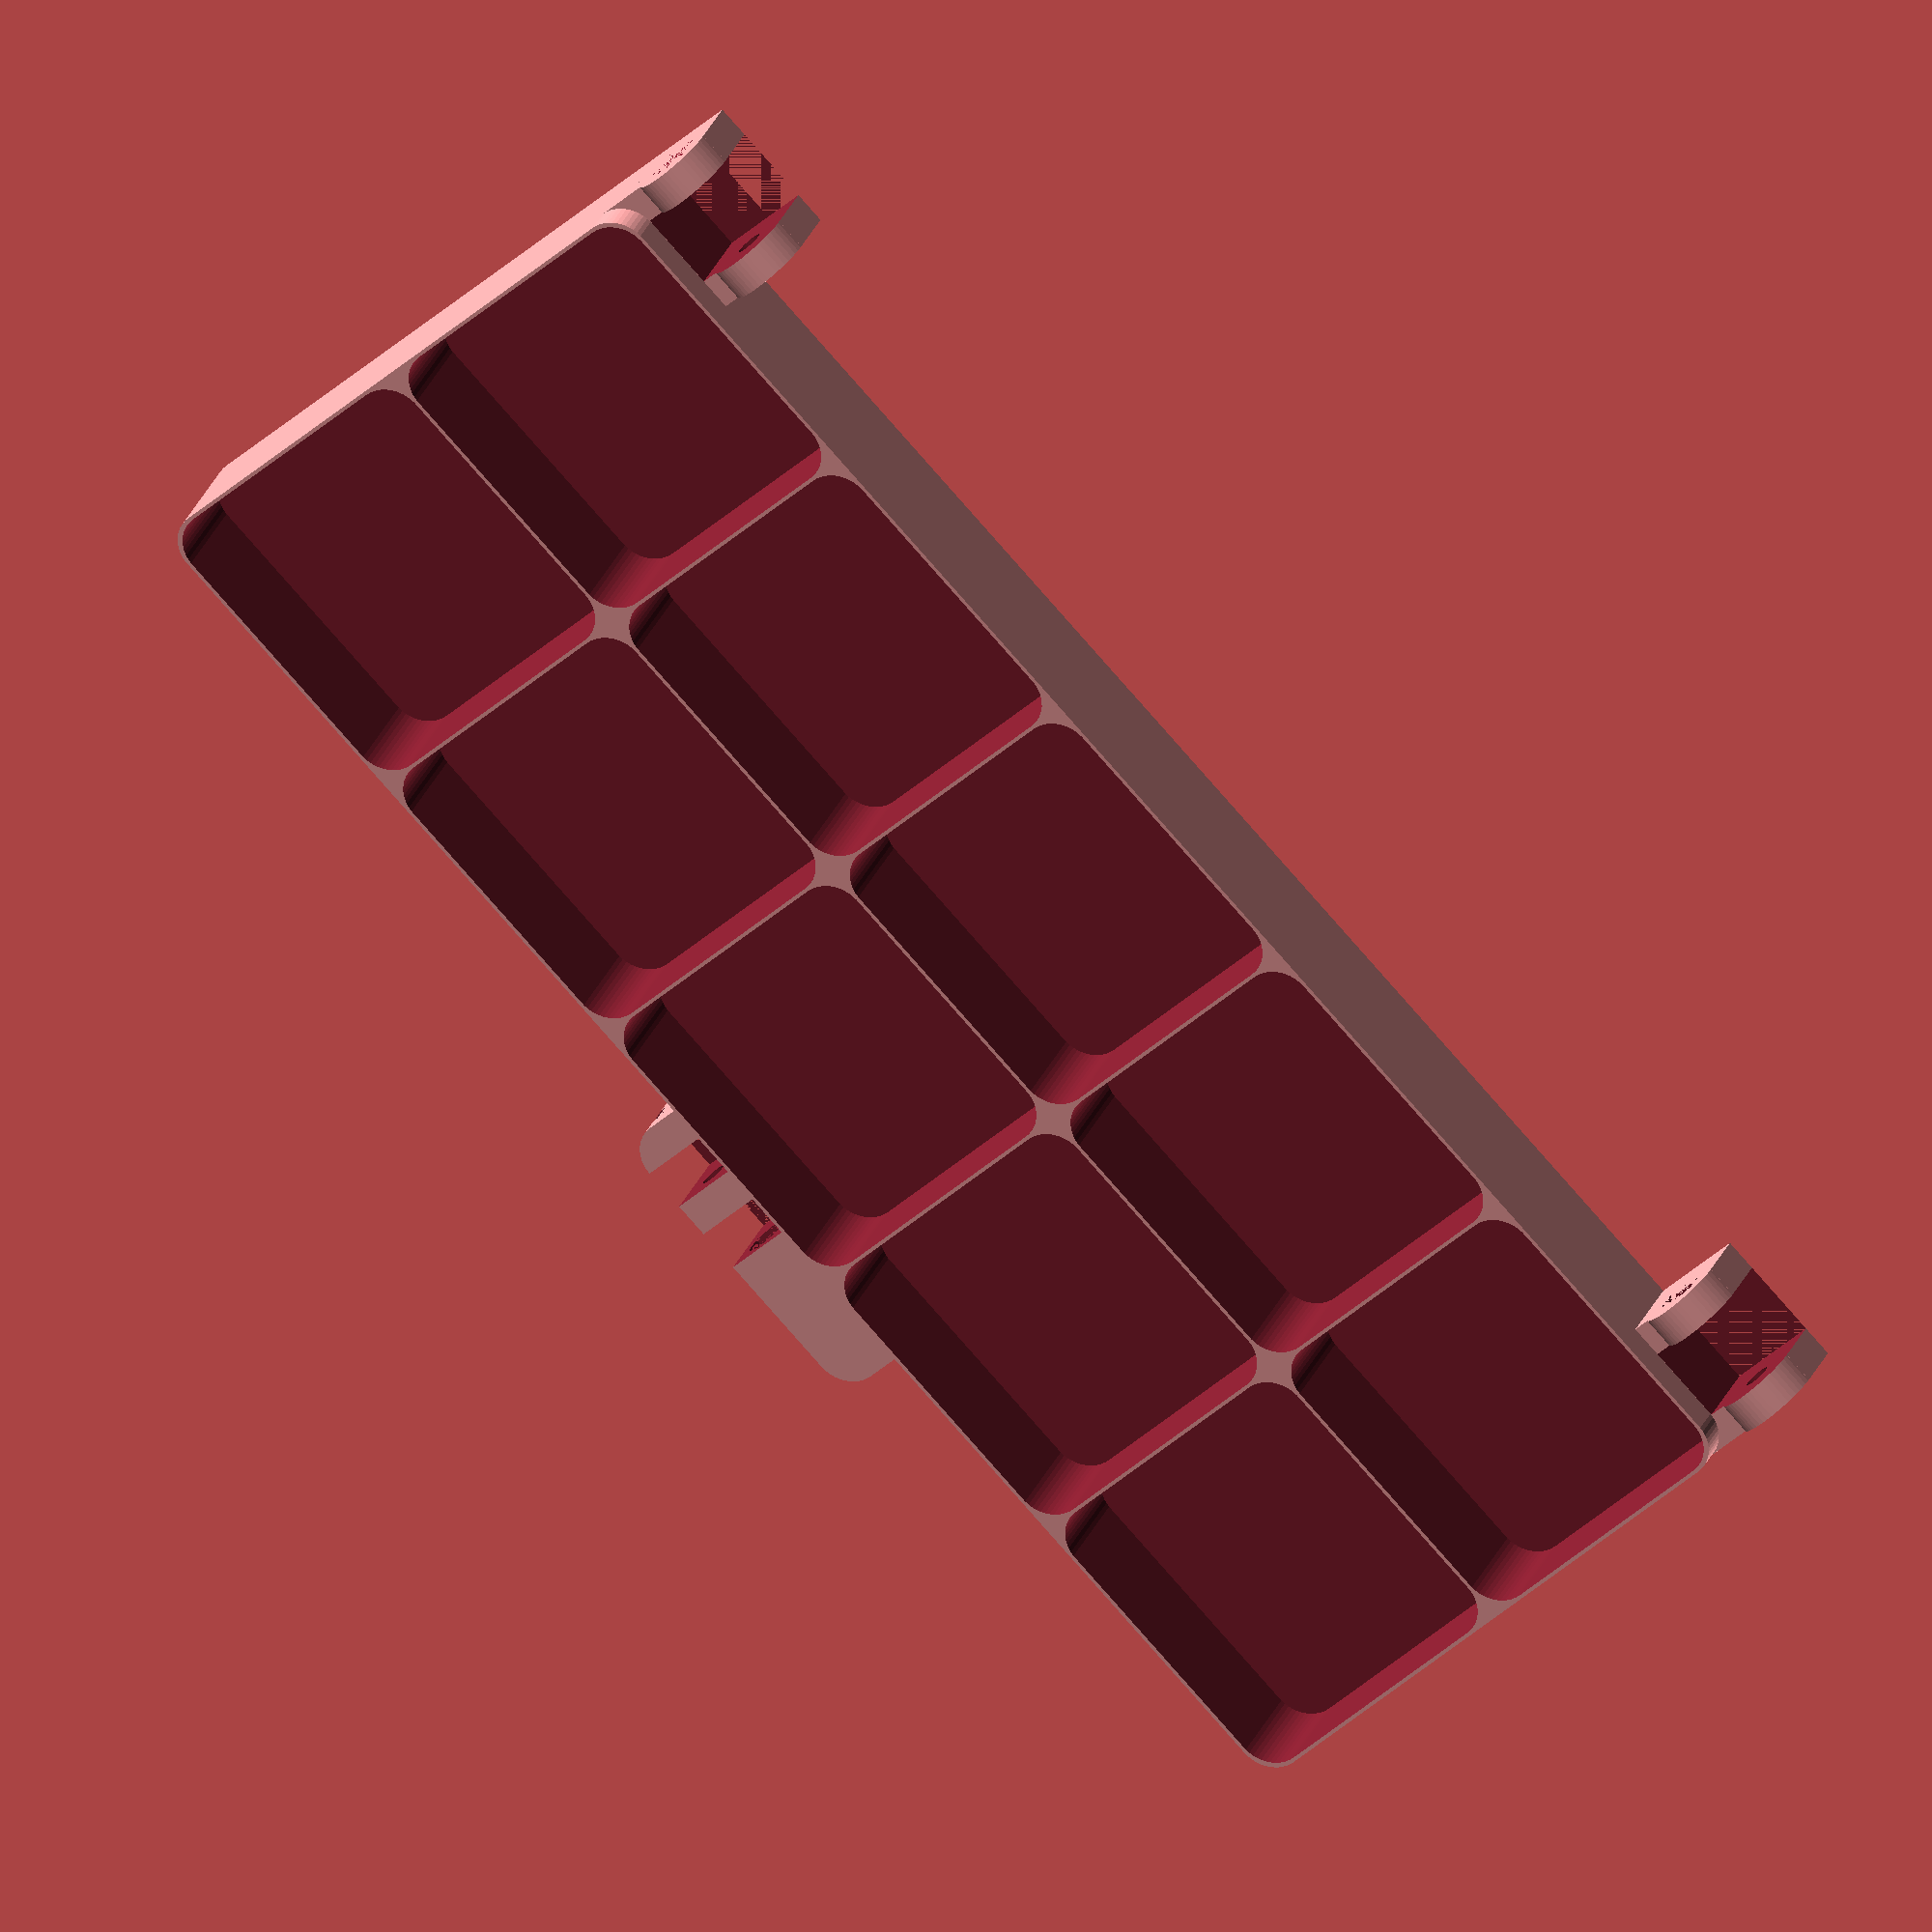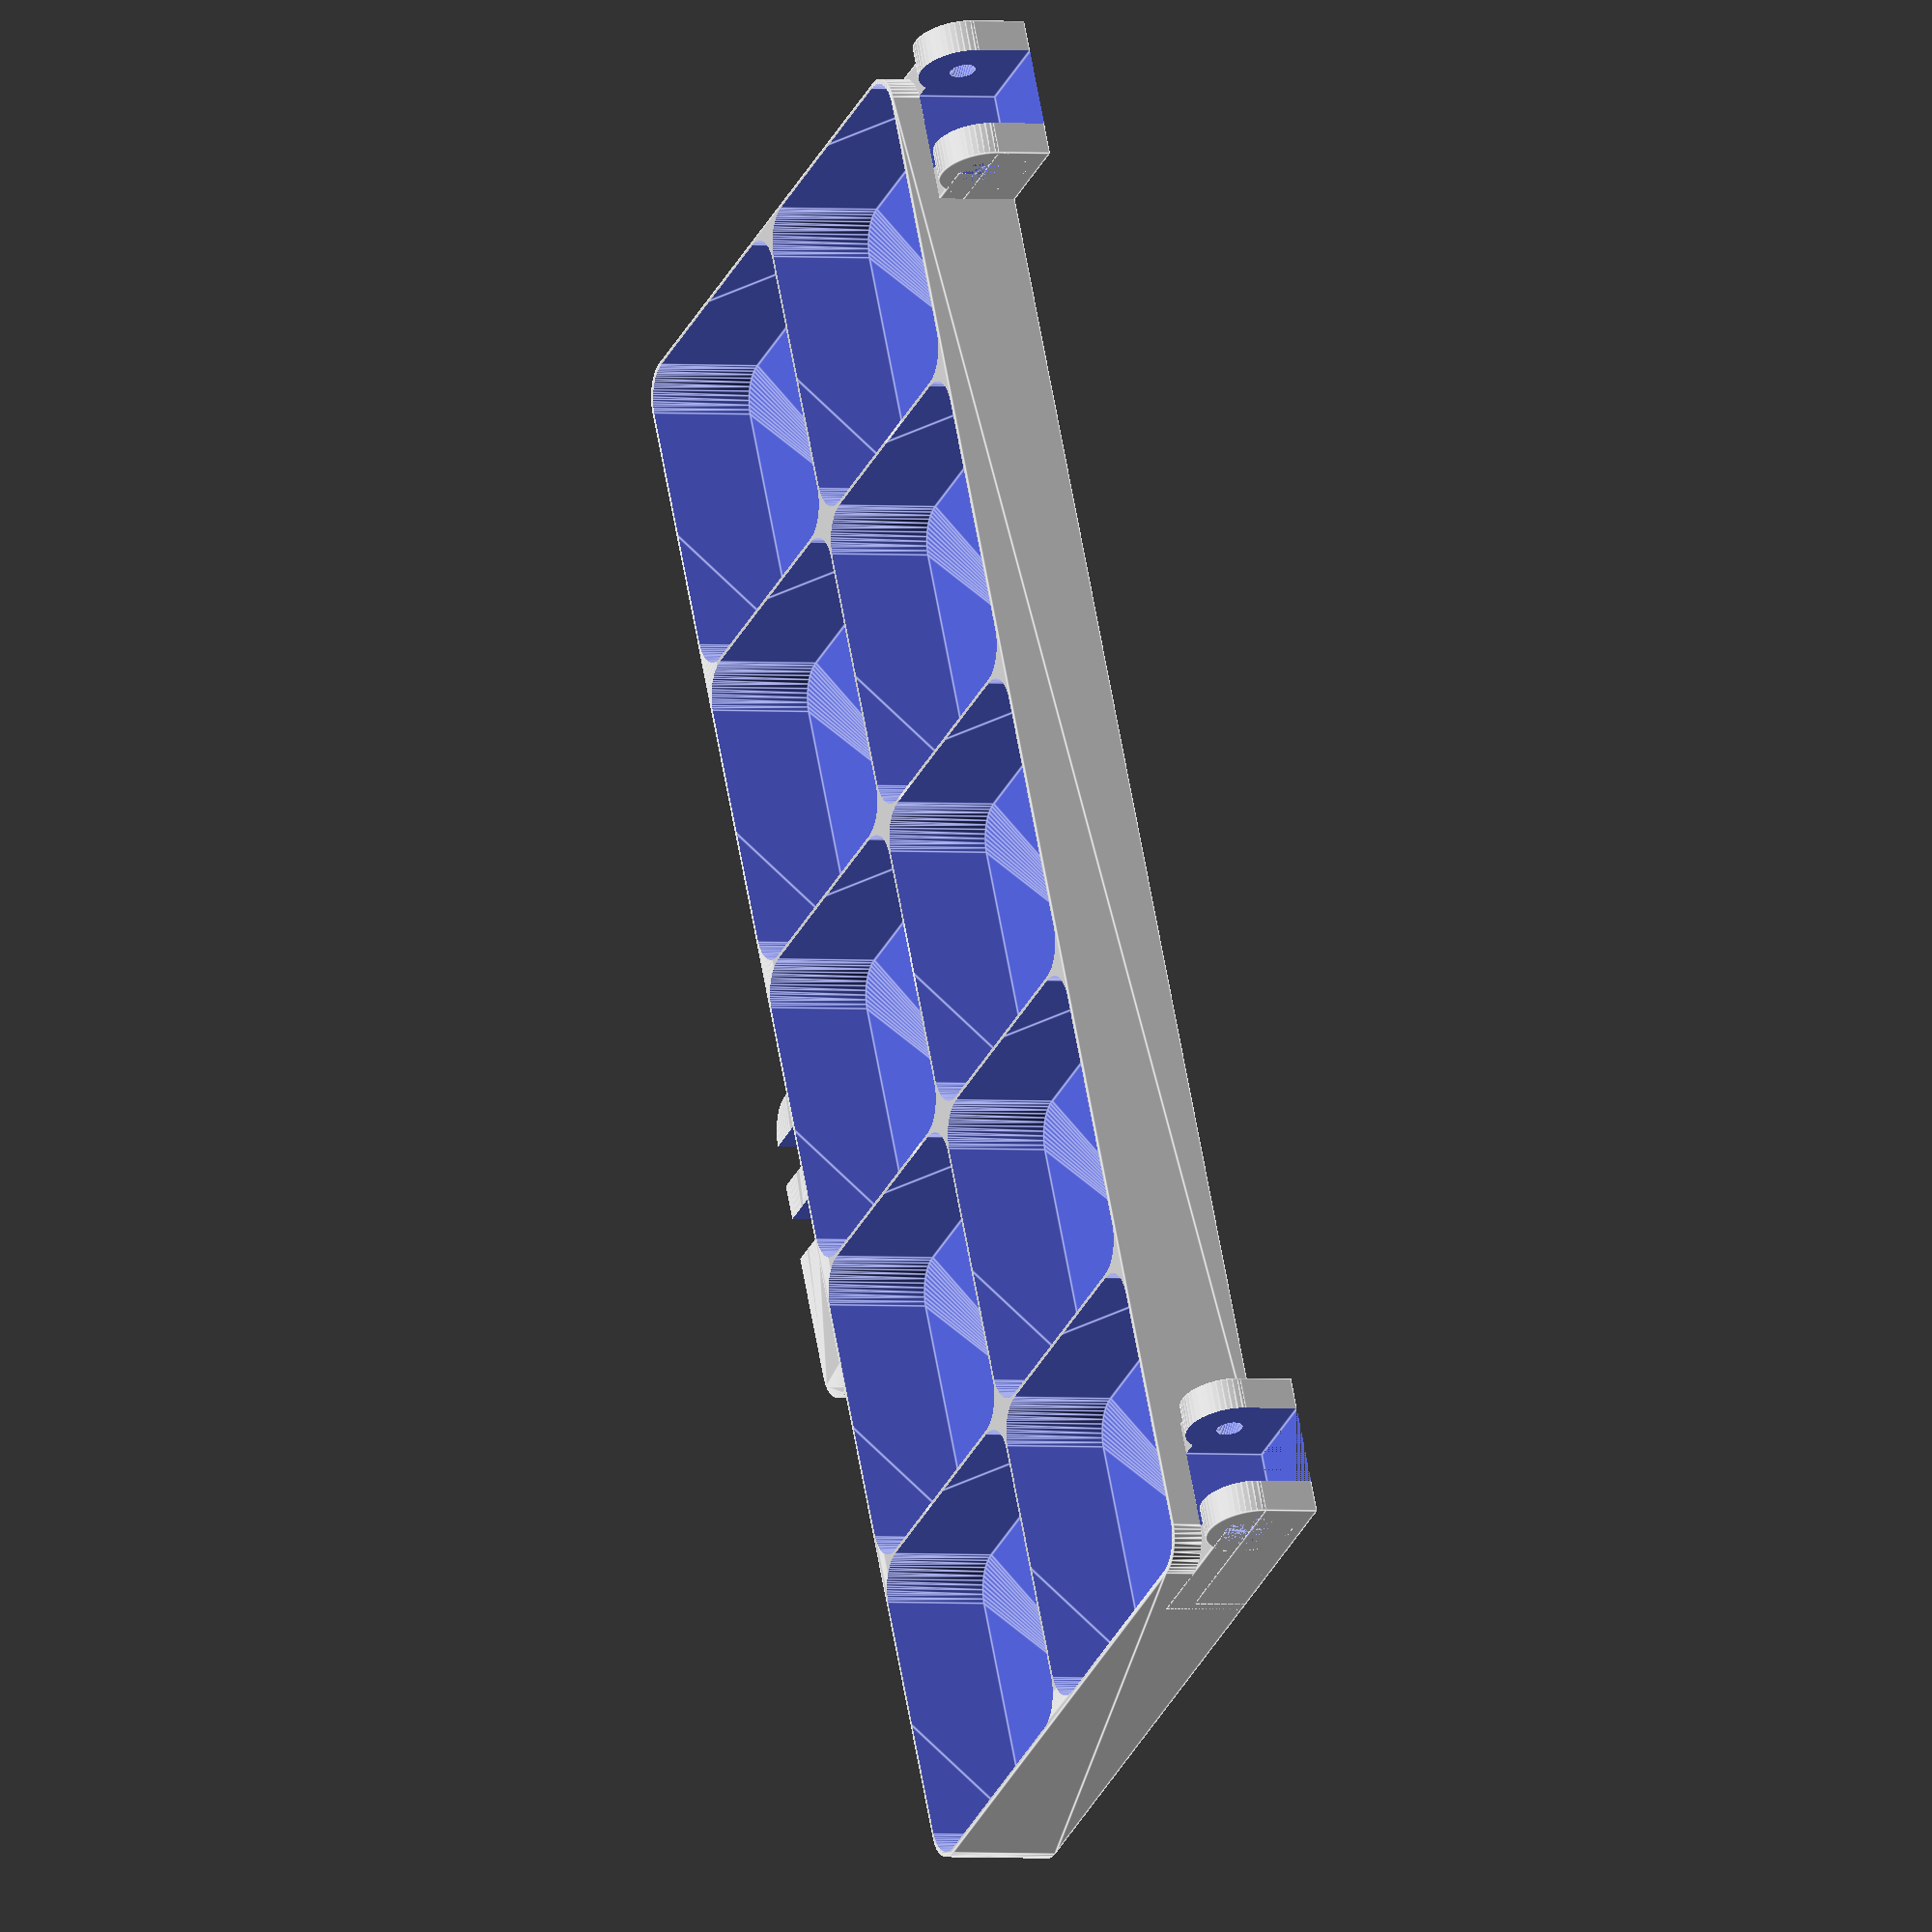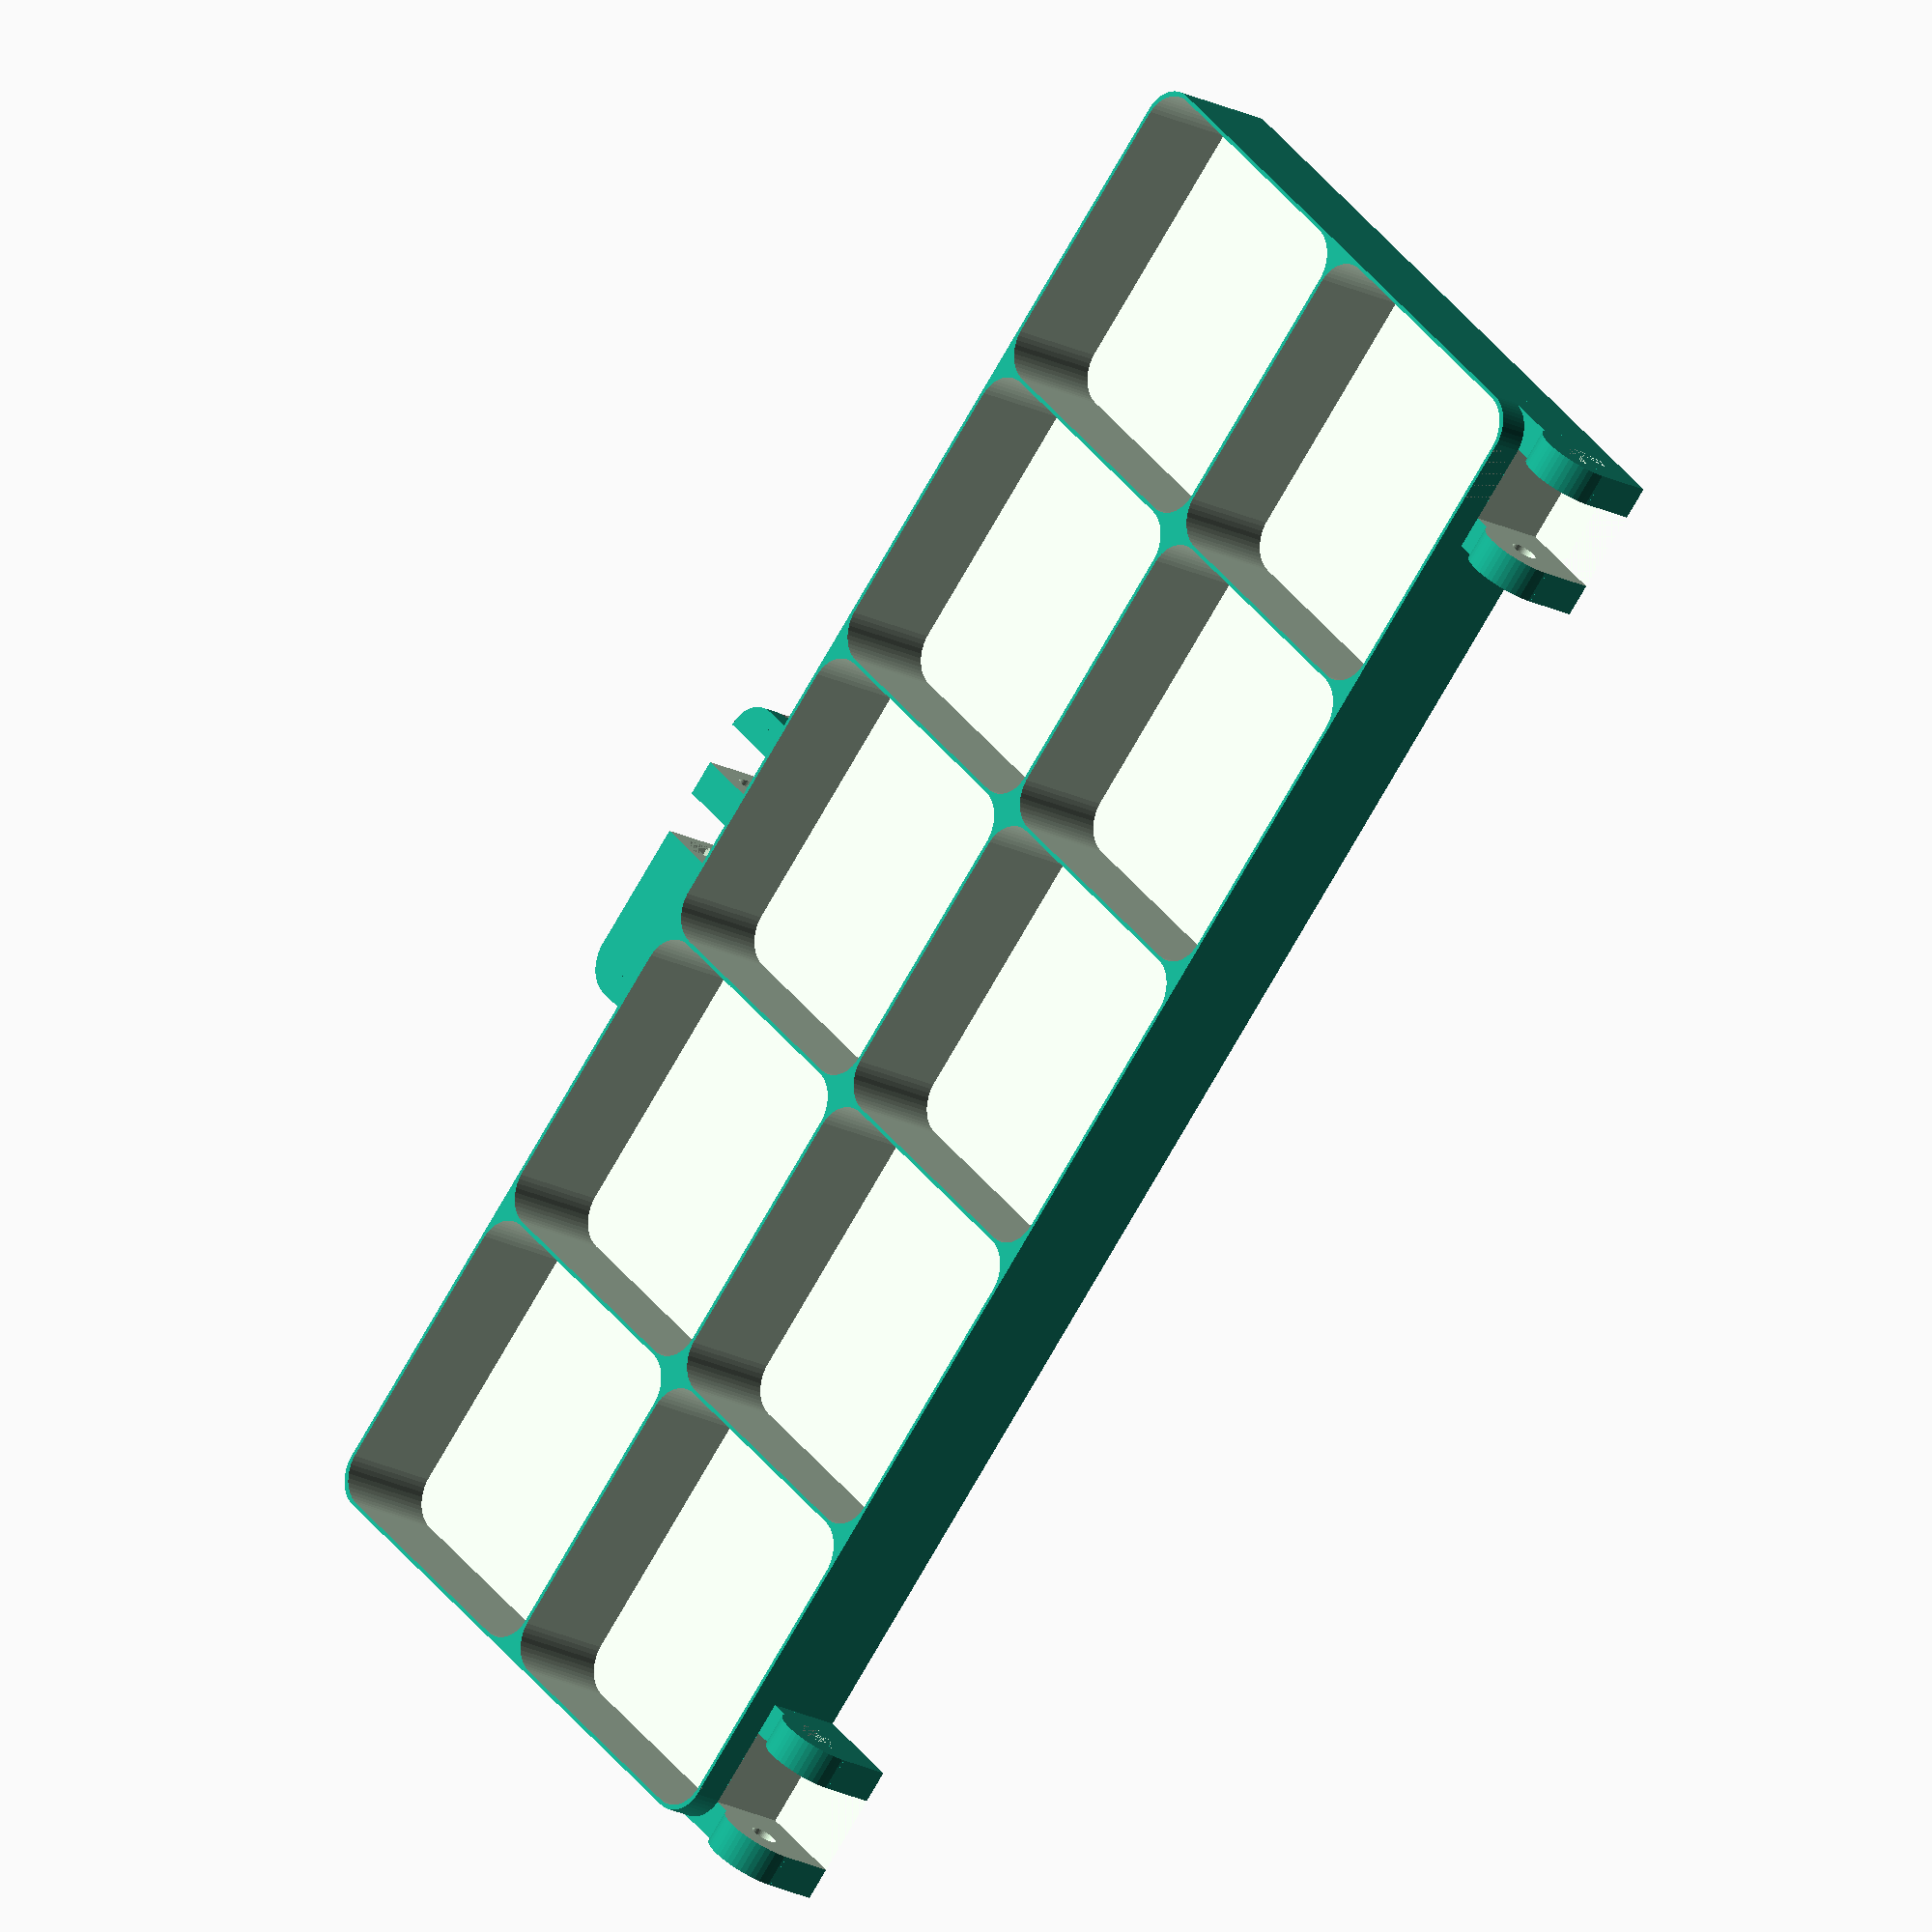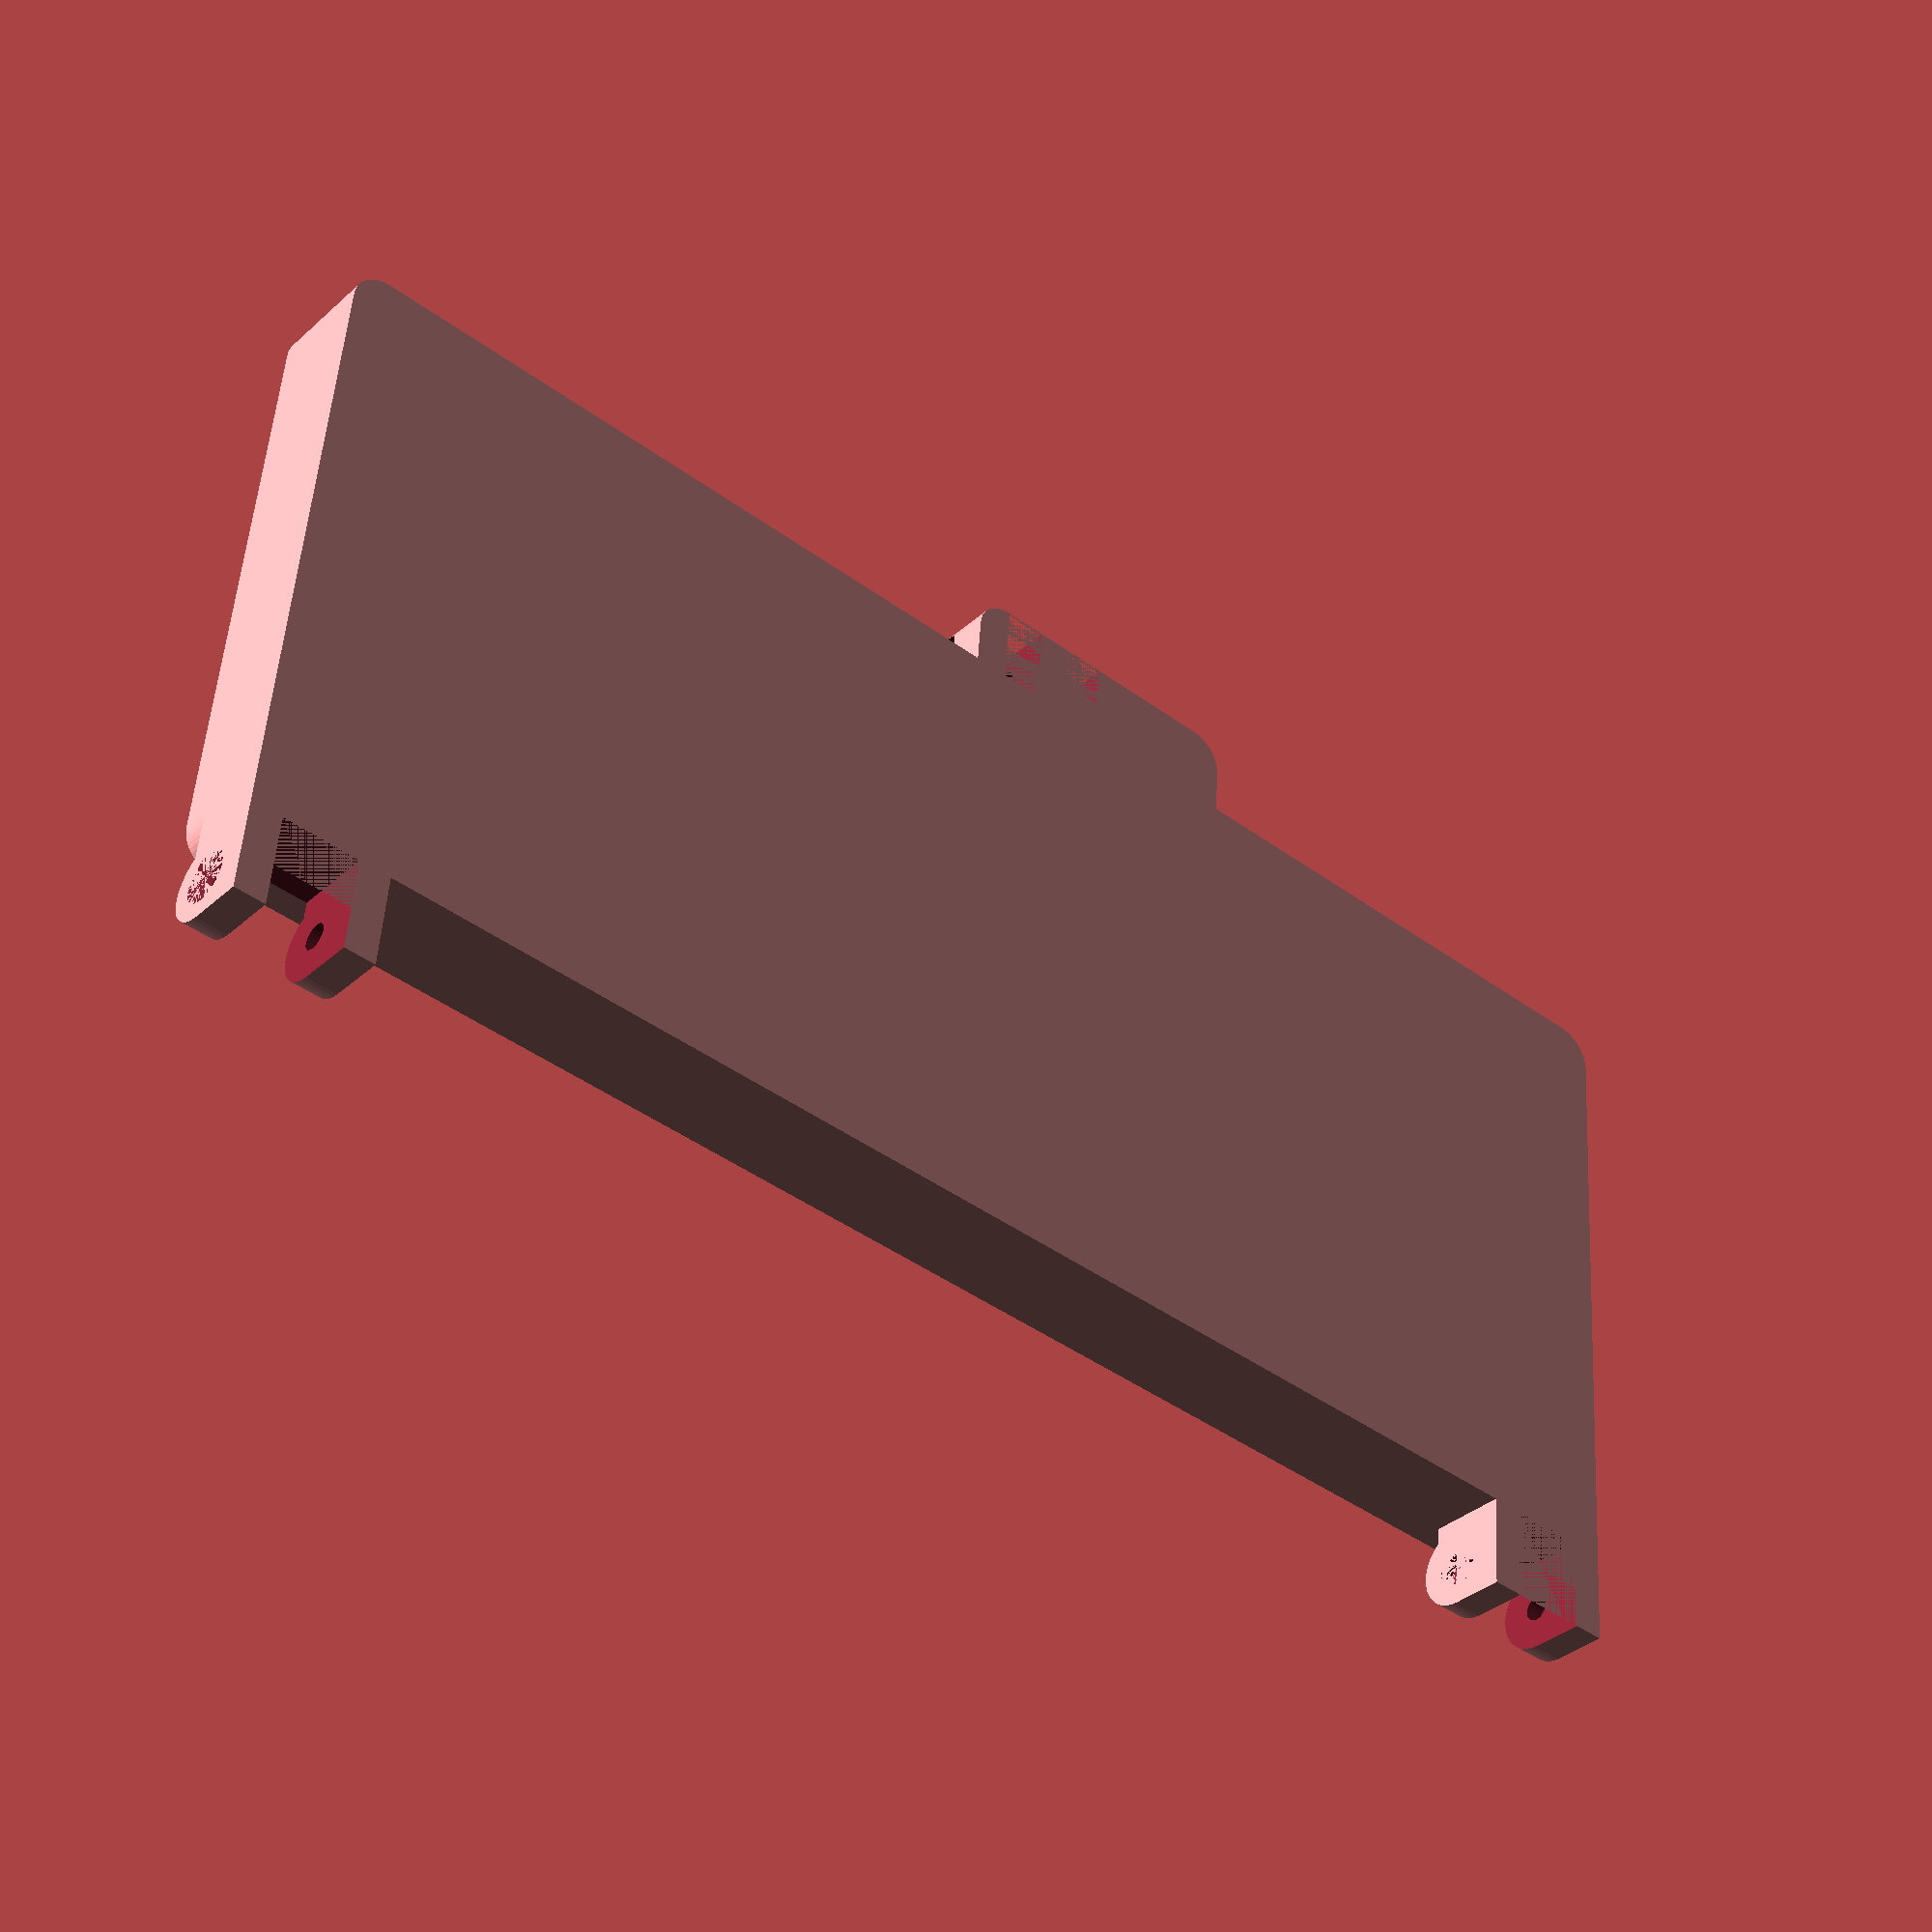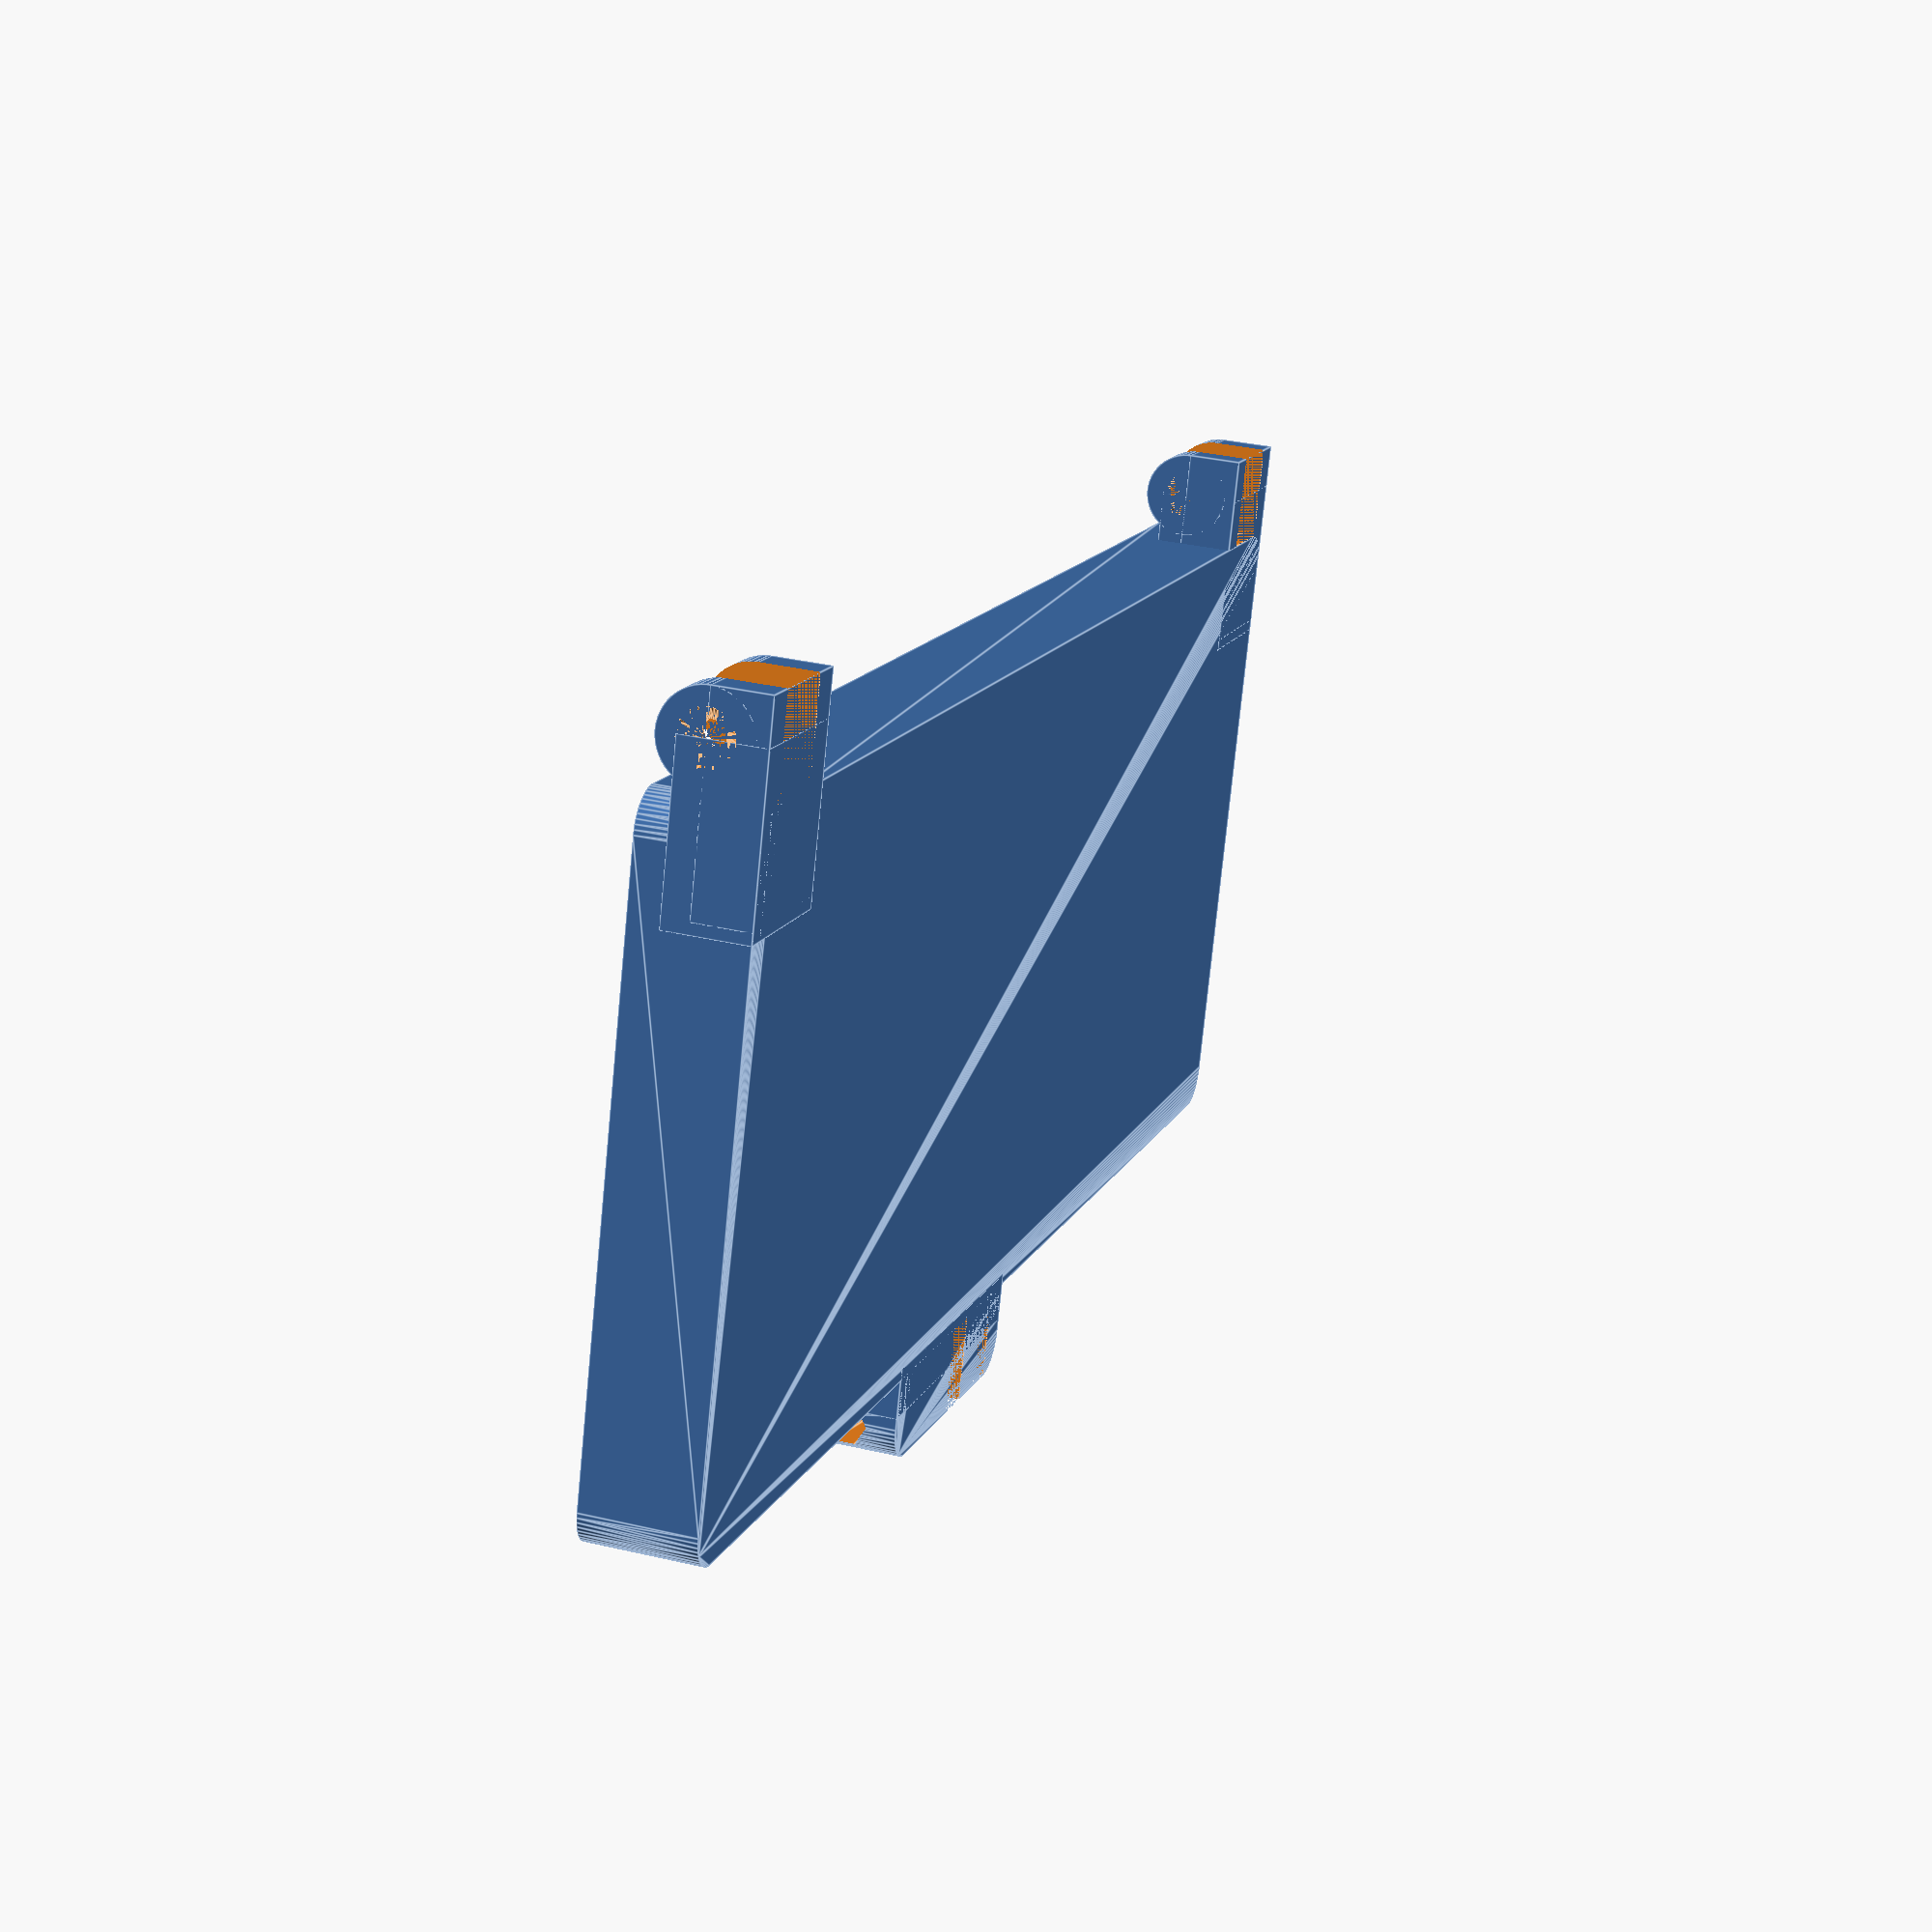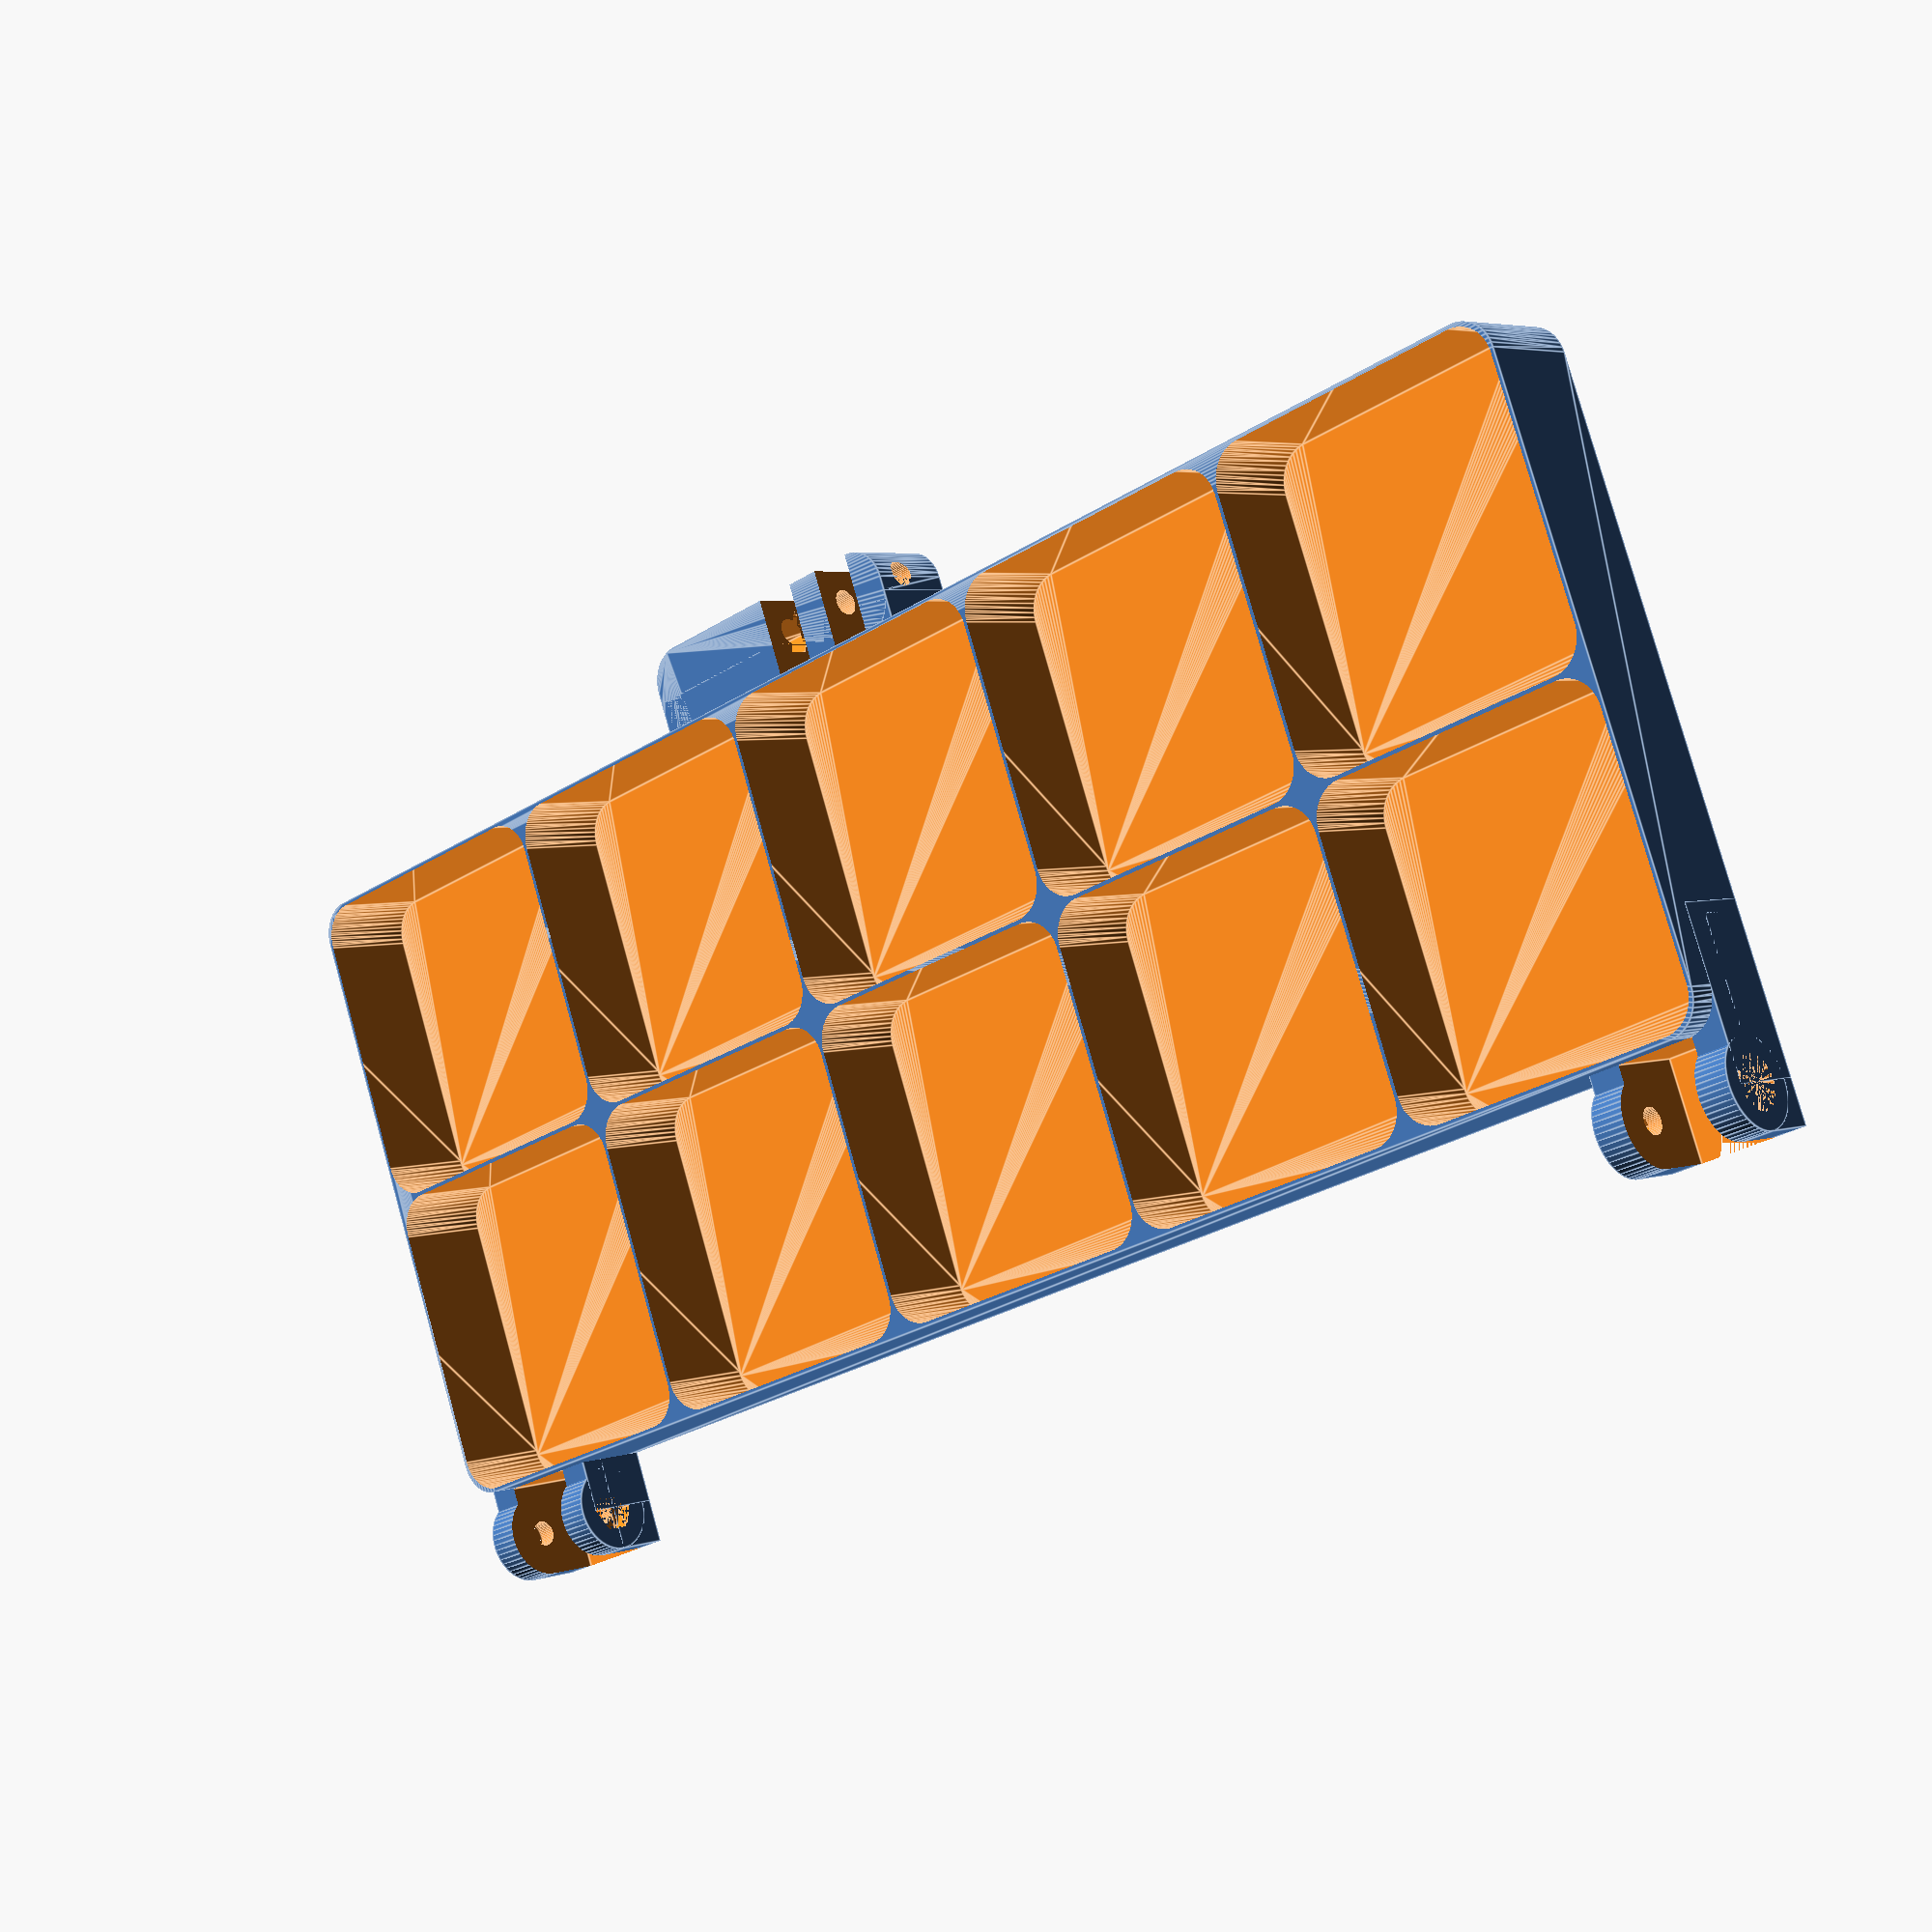
<openscad>
$fn = 50;


difference() {
	union() {
		translate(v = [0, -45.0000000000, 0]) {
			hull() {
				translate(v = [-107.7500000000, 40.2500000000, 0]) {
					cylinder(h = 15, r = 5);
				}
				translate(v = [107.7500000000, 40.2500000000, 0]) {
					cylinder(h = 15, r = 5);
				}
				translate(v = [-107.7500000000, -40.2500000000, 0]) {
					cylinder(h = 15, r = 5);
				}
				translate(v = [107.7500000000, -40.2500000000, 0]) {
					cylinder(h = 15, r = 5);
				}
			}
		}
		translate(v = [92.7500000000, 7.5000000000, 7.5000000000]) {
			rotate(a = [0, 90, 0]) {
				cylinder(h = 20, r = 6.0000000000);
			}
		}
		translate(v = [92.7500000000, -15.0000000000, 0.0000000000]) {
			cube(size = [20, 22.5000000000, 11]);
		}
		translate(v = [92.7500000000, -13.5000000000, 0.0000000000]) {
			cube(size = [20, 27, 7.5000000000]);
		}
		translate(v = [-112.7500000000, 7.5000000000, 7.5000000000]) {
			rotate(a = [0, 90, 0]) {
				cylinder(h = 20, r = 6.0000000000);
			}
		}
		translate(v = [-112.7500000000, -15.0000000000, 0.0000000000]) {
			cube(size = [20, 22.5000000000, 11]);
		}
		translate(v = [-112.7500000000, -13.5000000000, 0.0000000000]) {
			cube(size = [20, 27, 7.5000000000]);
		}
		translate(v = [14.5000000000, -96.0000000000, 0.0000000000]) {
			hull() {
				translate(v = [-17.5000000000, 1.0000000000, 0]) {
					cylinder(h = 12, r = 5);
				}
				translate(v = [17.5000000000, 1.0000000000, 0]) {
					cylinder(h = 12, r = 5);
				}
				translate(v = [-17.5000000000, -1.0000000000, 0]) {
					cylinder(h = 12, r = 5);
				}
				translate(v = [17.5000000000, -1.0000000000, 0]) {
					cylinder(h = 12, r = 5);
				}
			}
		}
		translate(v = [-8.0000000000, -95.5000000000, 0.0000000000]) {
			cube(size = [45, 7, 12]);
		}
	}
	union() {
		translate(v = [112.7500000000, 7.5000000000, 7.5000000000]) {
			rotate(a = [0, 90, 0]) {
				difference() {
					union() {
						translate(v = [0, 0, -20.0000000000]) {
							rotate(a = [0, 0, 0]) {
								difference() {
									union() {
										linear_extrude(height = 2.5000000000) {
											polygon(points = [[3.4620000000, 0.0000000000], [1.7310000000, 2.9981799479], [-1.7310000000, 2.9981799479], [-3.4620000000, 0.0000000000], [-1.7310000000, -2.9981799479], [1.7310000000, -2.9981799479]]);
										}
									}
									union();
								}
							}
						}
						translate(v = [0, 0, -20.0000000000]) {
							rotate(a = [0, 0, 0]) {
								difference() {
									union() {
										linear_extrude(height = 2.5000000000) {
											polygon(points = [[3.4620000000, 0.0000000000], [1.7310000000, 2.9981799479], [-1.7310000000, 2.9981799479], [-3.4620000000, 0.0000000000], [-1.7310000000, -2.9981799479], [1.7310000000, -2.9981799479]]);
										}
									}
									union();
								}
							}
						}
						translate(v = [0, 0, -20.0000000000]) {
							rotate(a = [0, 0, 0]) {
								difference() {
									union() {
										linear_extrude(height = 2.5000000000) {
											polygon(points = [[3.4620000000, 0.0000000000], [1.7310000000, 2.9981799479], [-1.7310000000, 2.9981799479], [-3.4620000000, 0.0000000000], [-1.7310000000, -2.9981799479], [1.7310000000, -2.9981799479]]);
										}
									}
									union();
								}
							}
						}
						translate(v = [0, 0, -20.0000000000]) {
							cylinder(h = 20, r = 1.5000000000);
						}
						translate(v = [0, 0, -1.9000000000]) {
							cylinder(h = 1.9000000000, r1 = 1.8000000000, r2 = 3.6000000000);
						}
						translate(v = [0, 0, -20.0000000000]) {
							cylinder(h = 20, r = 1.8000000000);
						}
						translate(v = [0, 0, -20.0000000000]) {
							cylinder(h = 20, r = 1.5000000000);
						}
					}
					union();
				}
			}
		}
		translate(v = [-112.7500000000, 7.5000000000, 7.5000000000]) {
			rotate(a = [0, 270, 0]) {
				difference() {
					union() {
						translate(v = [0, 0, -20.0000000000]) {
							rotate(a = [0, 0, 0]) {
								difference() {
									union() {
										linear_extrude(height = 2.5000000000) {
											polygon(points = [[3.4620000000, 0.0000000000], [1.7310000000, 2.9981799479], [-1.7310000000, 2.9981799479], [-3.4620000000, 0.0000000000], [-1.7310000000, -2.9981799479], [1.7310000000, -2.9981799479]]);
										}
									}
									union();
								}
							}
						}
						translate(v = [0, 0, -20.0000000000]) {
							rotate(a = [0, 0, 0]) {
								difference() {
									union() {
										linear_extrude(height = 2.5000000000) {
											polygon(points = [[3.4620000000, 0.0000000000], [1.7310000000, 2.9981799479], [-1.7310000000, 2.9981799479], [-3.4620000000, 0.0000000000], [-1.7310000000, -2.9981799479], [1.7310000000, -2.9981799479]]);
										}
									}
									union();
								}
							}
						}
						translate(v = [0, 0, -20.0000000000]) {
							rotate(a = [0, 0, 0]) {
								difference() {
									union() {
										linear_extrude(height = 2.5000000000) {
											polygon(points = [[3.4620000000, 0.0000000000], [1.7310000000, 2.9981799479], [-1.7310000000, 2.9981799479], [-3.4620000000, 0.0000000000], [-1.7310000000, -2.9981799479], [1.7310000000, -2.9981799479]]);
										}
									}
									union();
								}
							}
						}
						translate(v = [0, 0, -20.0000000000]) {
							cylinder(h = 20, r = 1.5000000000);
						}
						translate(v = [0, 0, -1.9000000000]) {
							cylinder(h = 1.9000000000, r1 = 1.8000000000, r2 = 3.6000000000);
						}
						translate(v = [0, 0, -20.0000000000]) {
							cylinder(h = 20, r = 1.8000000000);
						}
						translate(v = [0, 0, -20.0000000000]) {
							cylinder(h = 20, r = 1.5000000000);
						}
					}
					union();
				}
			}
		}
		translate(v = [14.0000000000, -97.5000000000, 7.5000000000]) {
			rotate(a = [0, 90, 0]) {
				difference() {
					union() {
						linear_extrude(height = 25) {
							polygon(points = [[3.4620000000, 0.0000000000], [1.7310000000, 2.9981799479], [-1.7310000000, 2.9981799479], [-3.4620000000, 0.0000000000], [-1.7310000000, -2.9981799479], [1.7310000000, -2.9981799479]]);
						}
					}
					union();
				}
			}
		}
		translate(v = [-90.0000000000, -67.5000000000, 1]) {
			hull() {
				translate(v = [-17.2500000000, 17.2500000000, 0]) {
					cylinder(h = 30, r = 5);
				}
				translate(v = [17.2500000000, 17.2500000000, 0]) {
					cylinder(h = 30, r = 5);
				}
				translate(v = [-17.2500000000, -17.2500000000, 0]) {
					cylinder(h = 30, r = 5);
				}
				translate(v = [17.2500000000, -17.2500000000, 0]) {
					cylinder(h = 30, r = 5);
				}
			}
		}
		translate(v = [-90.0000000000, -22.5000000000, 1]) {
			hull() {
				translate(v = [-17.2500000000, 17.2500000000, 0]) {
					cylinder(h = 30, r = 5);
				}
				translate(v = [17.2500000000, 17.2500000000, 0]) {
					cylinder(h = 30, r = 5);
				}
				translate(v = [-17.2500000000, -17.2500000000, 0]) {
					cylinder(h = 30, r = 5);
				}
				translate(v = [17.2500000000, -17.2500000000, 0]) {
					cylinder(h = 30, r = 5);
				}
			}
		}
		translate(v = [-45.0000000000, -67.5000000000, 1]) {
			hull() {
				translate(v = [-17.2500000000, 17.2500000000, 0]) {
					cylinder(h = 30, r = 5);
				}
				translate(v = [17.2500000000, 17.2500000000, 0]) {
					cylinder(h = 30, r = 5);
				}
				translate(v = [-17.2500000000, -17.2500000000, 0]) {
					cylinder(h = 30, r = 5);
				}
				translate(v = [17.2500000000, -17.2500000000, 0]) {
					cylinder(h = 30, r = 5);
				}
			}
		}
		translate(v = [-45.0000000000, -22.5000000000, 1]) {
			hull() {
				translate(v = [-17.2500000000, 17.2500000000, 0]) {
					cylinder(h = 30, r = 5);
				}
				translate(v = [17.2500000000, 17.2500000000, 0]) {
					cylinder(h = 30, r = 5);
				}
				translate(v = [-17.2500000000, -17.2500000000, 0]) {
					cylinder(h = 30, r = 5);
				}
				translate(v = [17.2500000000, -17.2500000000, 0]) {
					cylinder(h = 30, r = 5);
				}
			}
		}
		translate(v = [0.0000000000, -67.5000000000, 1]) {
			hull() {
				translate(v = [-17.2500000000, 17.2500000000, 0]) {
					cylinder(h = 30, r = 5);
				}
				translate(v = [17.2500000000, 17.2500000000, 0]) {
					cylinder(h = 30, r = 5);
				}
				translate(v = [-17.2500000000, -17.2500000000, 0]) {
					cylinder(h = 30, r = 5);
				}
				translate(v = [17.2500000000, -17.2500000000, 0]) {
					cylinder(h = 30, r = 5);
				}
			}
		}
		translate(v = [0.0000000000, -22.5000000000, 1]) {
			hull() {
				translate(v = [-17.2500000000, 17.2500000000, 0]) {
					cylinder(h = 30, r = 5);
				}
				translate(v = [17.2500000000, 17.2500000000, 0]) {
					cylinder(h = 30, r = 5);
				}
				translate(v = [-17.2500000000, -17.2500000000, 0]) {
					cylinder(h = 30, r = 5);
				}
				translate(v = [17.2500000000, -17.2500000000, 0]) {
					cylinder(h = 30, r = 5);
				}
			}
		}
		translate(v = [45.0000000000, -67.5000000000, 1]) {
			hull() {
				translate(v = [-17.2500000000, 17.2500000000, 0]) {
					cylinder(h = 30, r = 5);
				}
				translate(v = [17.2500000000, 17.2500000000, 0]) {
					cylinder(h = 30, r = 5);
				}
				translate(v = [-17.2500000000, -17.2500000000, 0]) {
					cylinder(h = 30, r = 5);
				}
				translate(v = [17.2500000000, -17.2500000000, 0]) {
					cylinder(h = 30, r = 5);
				}
			}
		}
		translate(v = [45.0000000000, -22.5000000000, 1]) {
			hull() {
				translate(v = [-17.2500000000, 17.2500000000, 0]) {
					cylinder(h = 30, r = 5);
				}
				translate(v = [17.2500000000, 17.2500000000, 0]) {
					cylinder(h = 30, r = 5);
				}
				translate(v = [-17.2500000000, -17.2500000000, 0]) {
					cylinder(h = 30, r = 5);
				}
				translate(v = [17.2500000000, -17.2500000000, 0]) {
					cylinder(h = 30, r = 5);
				}
			}
		}
		translate(v = [90.0000000000, -67.5000000000, 1]) {
			hull() {
				translate(v = [-17.2500000000, 17.2500000000, 0]) {
					cylinder(h = 30, r = 5);
				}
				translate(v = [17.2500000000, 17.2500000000, 0]) {
					cylinder(h = 30, r = 5);
				}
				translate(v = [-17.2500000000, -17.2500000000, 0]) {
					cylinder(h = 30, r = 5);
				}
				translate(v = [17.2500000000, -17.2500000000, 0]) {
					cylinder(h = 30, r = 5);
				}
			}
		}
		translate(v = [90.0000000000, -22.5000000000, 1]) {
			hull() {
				translate(v = [-17.2500000000, 17.2500000000, 0]) {
					cylinder(h = 30, r = 5);
				}
				translate(v = [17.2500000000, 17.2500000000, 0]) {
					cylinder(h = 30, r = 5);
				}
				translate(v = [-17.2500000000, -17.2500000000, 0]) {
					cylinder(h = 30, r = 5);
				}
				translate(v = [17.2500000000, -17.2500000000, 0]) {
					cylinder(h = 30, r = 5);
				}
			}
		}
		translate(v = [97.2500000000, 0.2500000000, 0.0000000000]) {
			cube(size = [11, 17.5000000000, 15]);
		}
		translate(v = [-108.2500000000, 0.2500000000, 0.0000000000]) {
			cube(size = [11, 17.5000000000, 15]);
		}
		translate(v = [-3.0000000000, -107.7500000000, 0.0000000000]) {
			cube(size = [6, 17.5000000000, 15]);
		}
		translate(v = [8.0000000000, -107.7500000000, 0.0000000000]) {
			cube(size = [6, 17.5000000000, 15]);
		}
		translate(v = [-8.0000000000, -97.5000000000, 7.5000000000]) {
			rotate(a = [0, 90, 0]) {
				cylinder(h = 45, r = 1.8000000000);
			}
		}
	}
}
</openscad>
<views>
elev=150.0 azim=225.7 roll=160.1 proj=o view=solid
elev=1.8 azim=63.9 roll=66.7 proj=o view=edges
elev=198.5 azim=314.0 roll=135.5 proj=o view=wireframe
elev=216.1 azim=355.4 roll=40.7 proj=p view=wireframe
elev=327.6 azim=341.8 roll=108.3 proj=p view=edges
elev=176.0 azim=339.0 roll=138.5 proj=p view=edges
</views>
